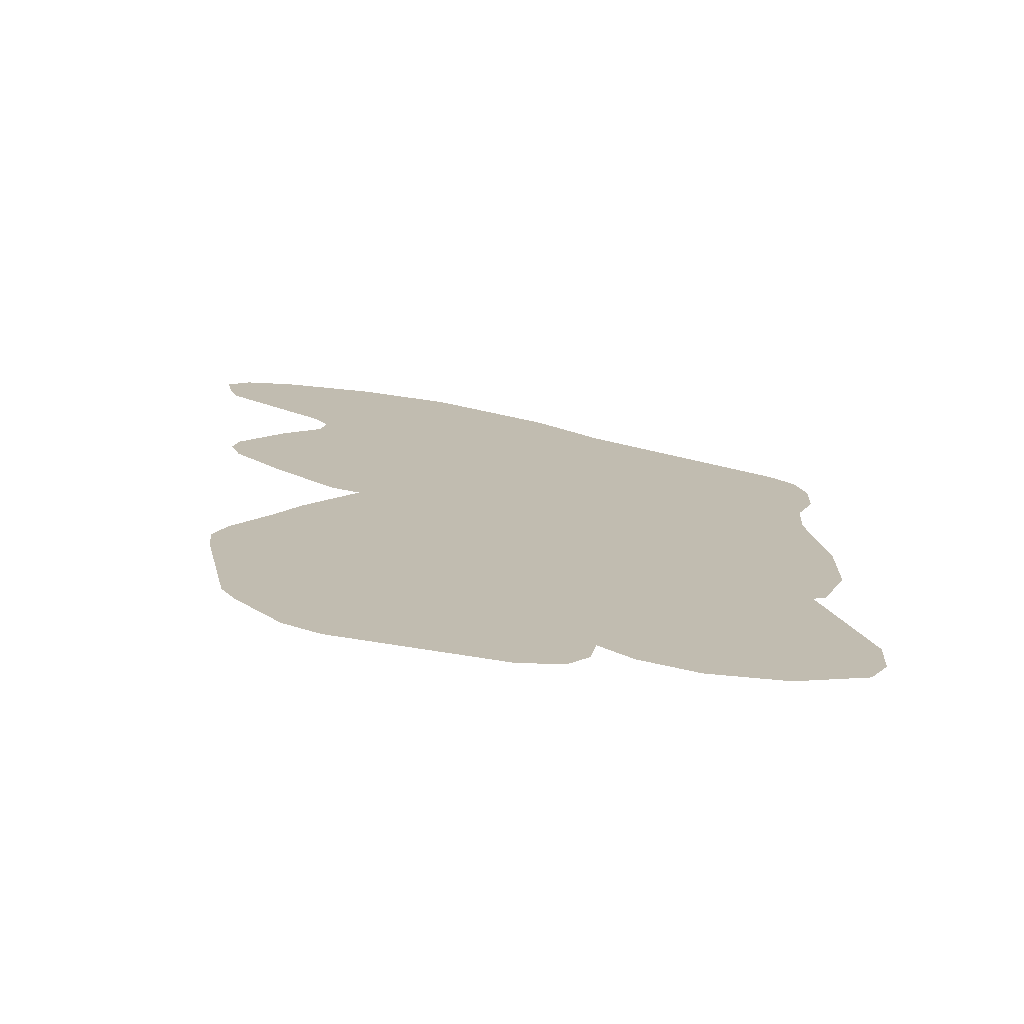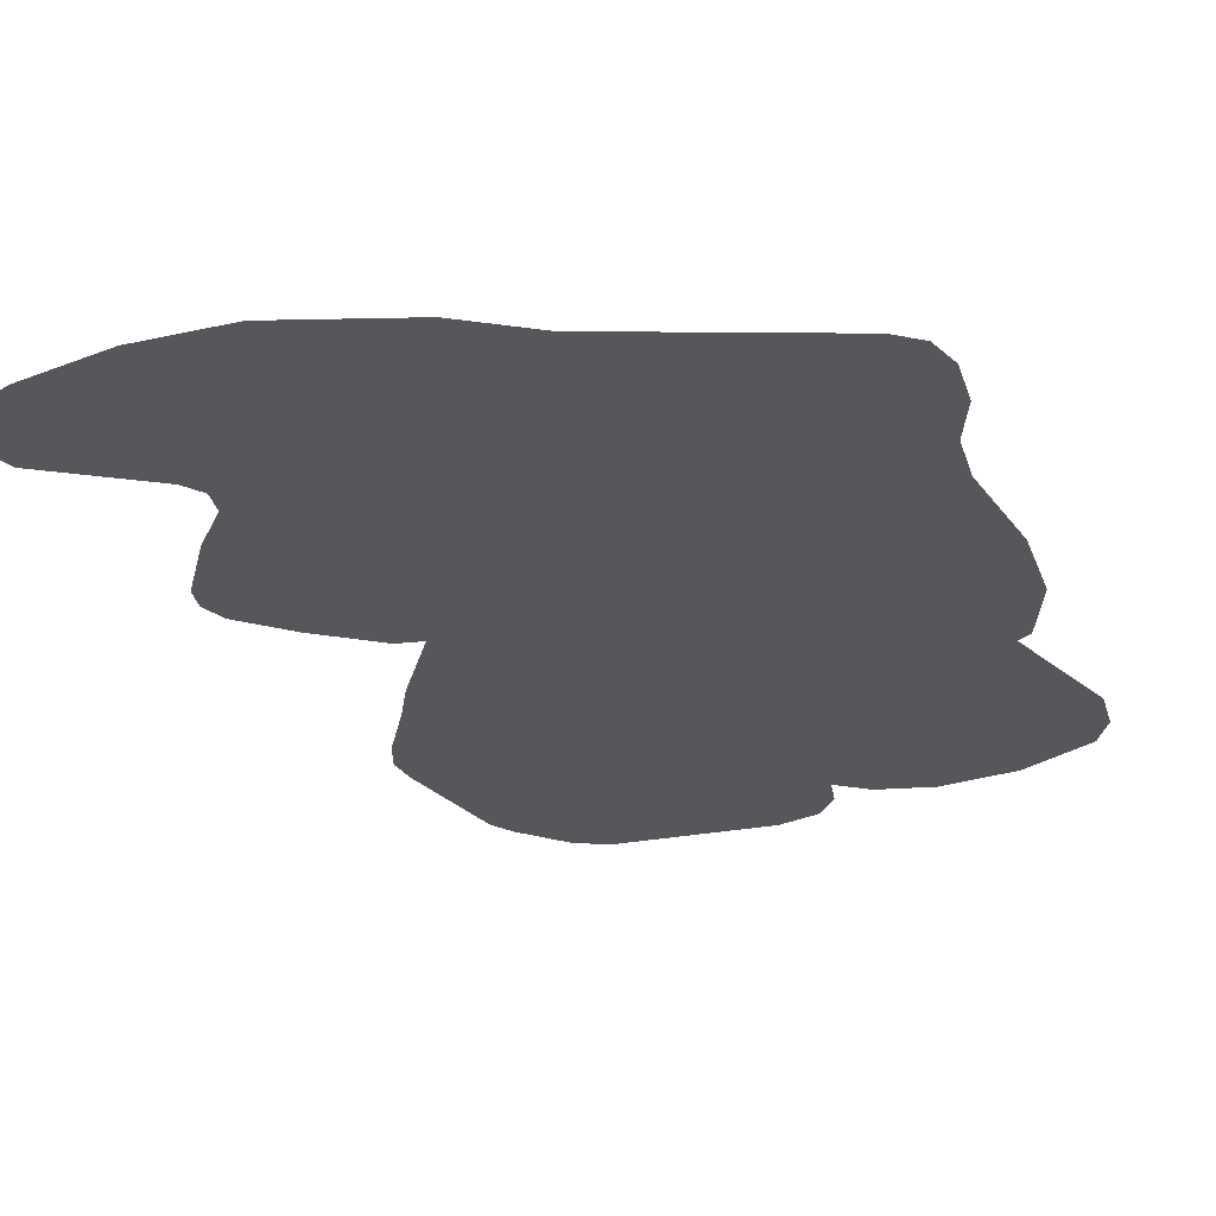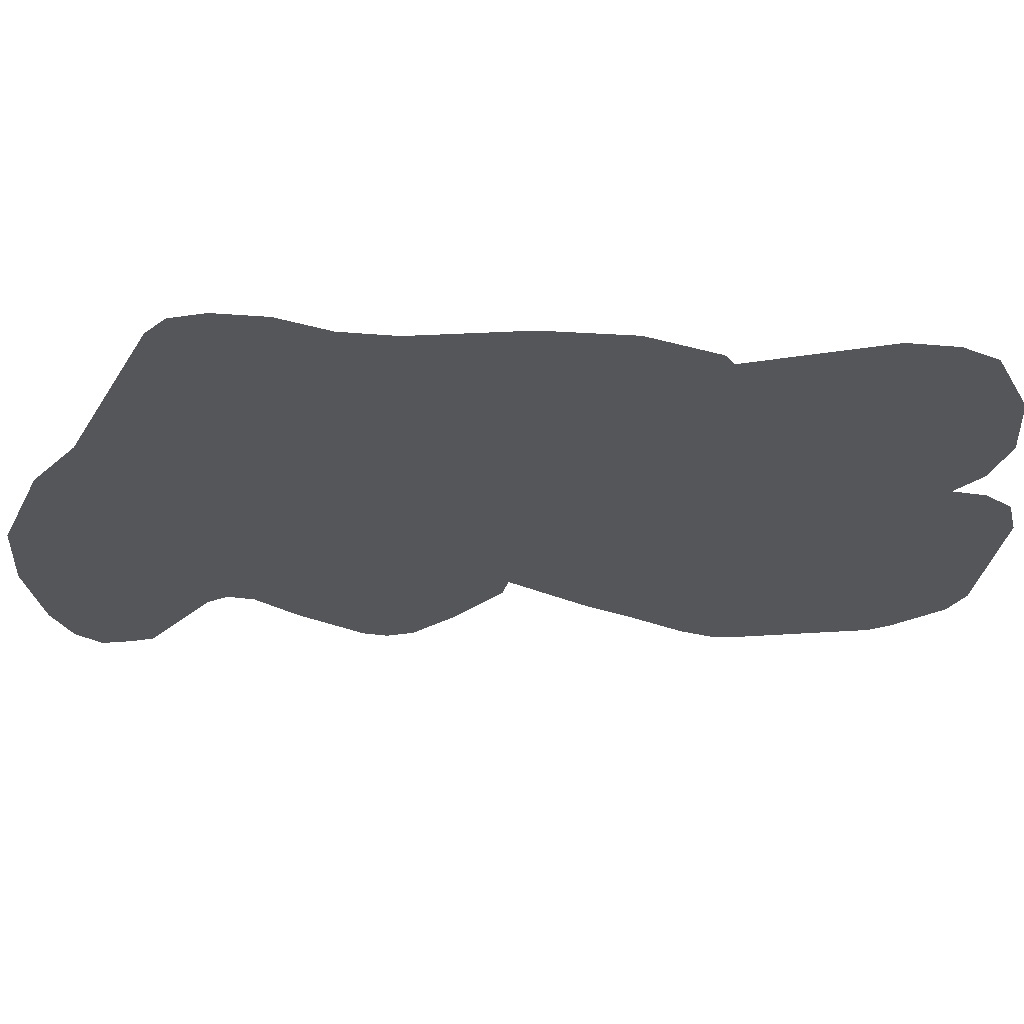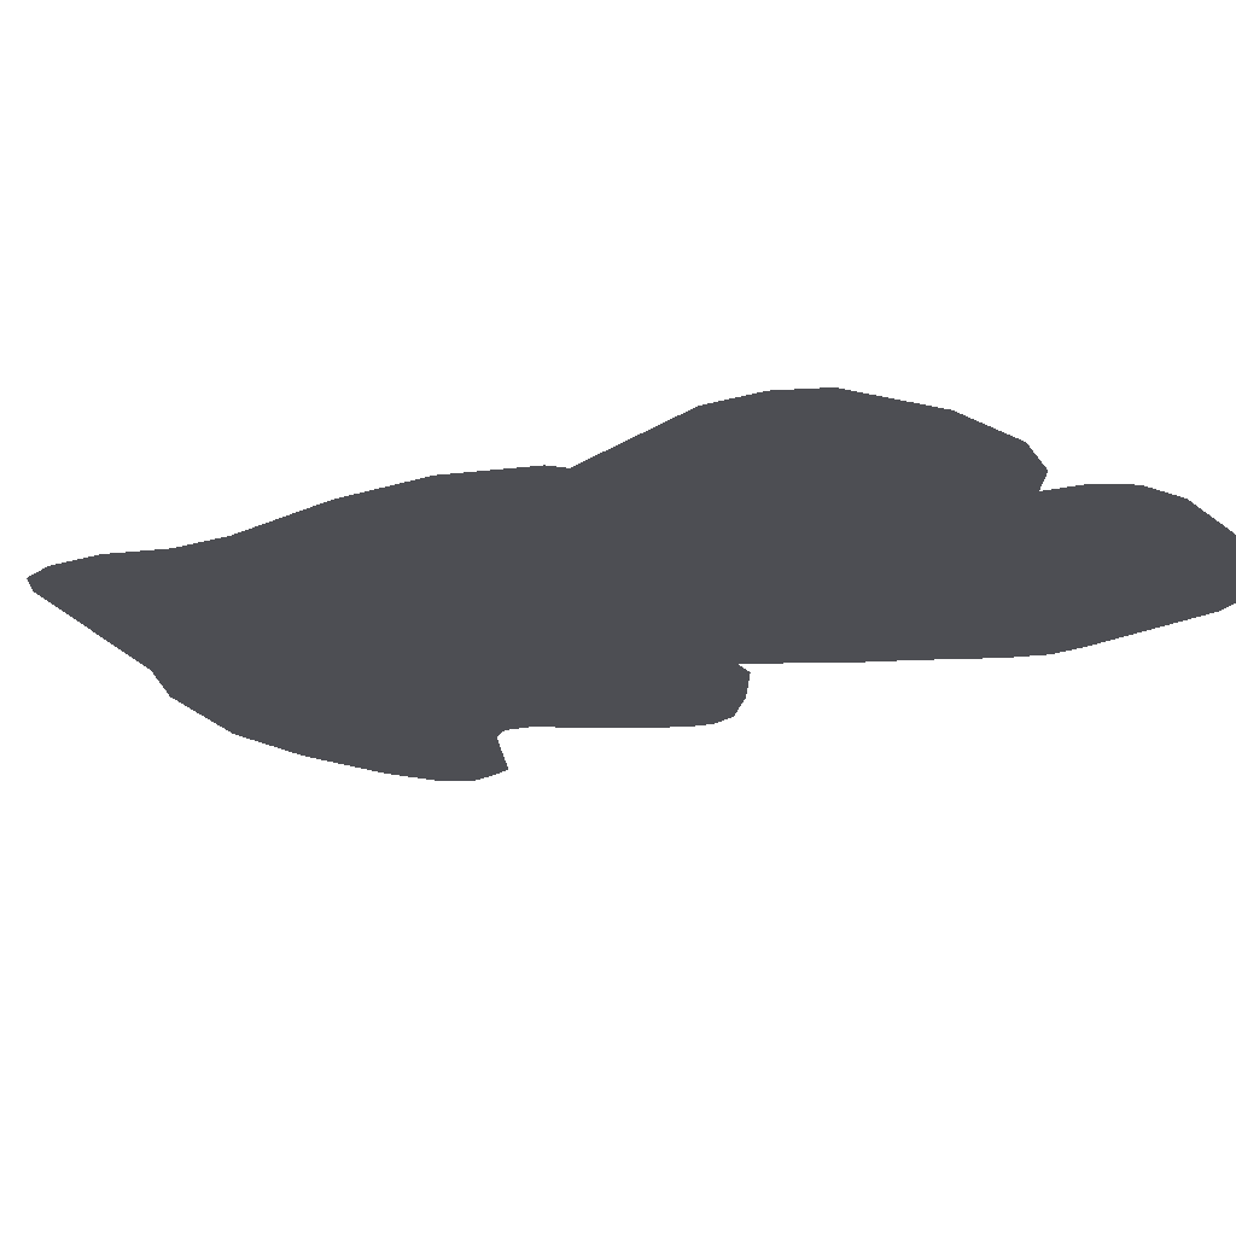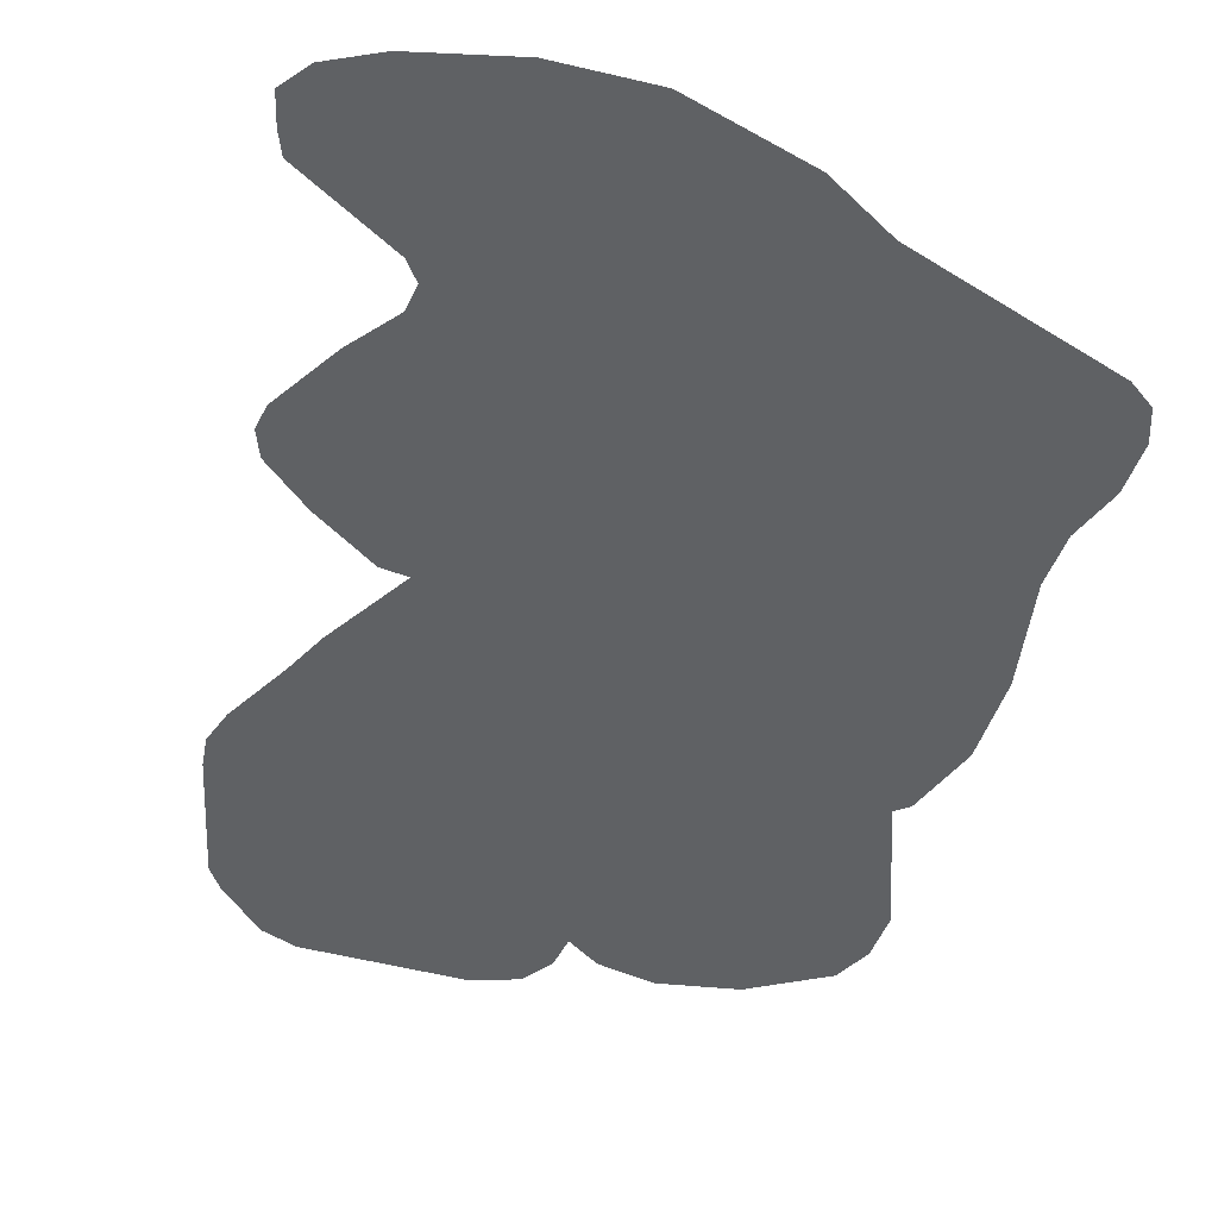
<metadata>
{"format":"obj","ext":"obj","renderer":"f3d","projection":"perspective","resolution":1024,"background":"white","views":[{"elev":-75.0,"azim":171.7,"up":"+Y"},{"elev":-26.6,"azim":-160.8,"up":"+Z"},{"elev":-26.1,"azim":-94.2,"up":"+Z"},{"elev":-17.4,"azim":-55.1,"up":"+Z"},{"elev":-46.4,"azim":164.7,"up":"+Z"}]}
</metadata>
<code>
o Map 571 - Npc 32491: Time-lost Proto Drake
v 30 8296 0
v 37 8155 0
v 47 6727 0
v 53 7563 0
v 56 6591 0
v 59 7323 0
v 60 8390 0
v 91 8015 0
v 100 7866 0
v 109 6489 0
v 130 8443 0
v 133 7123 0
v 133 8275 0
v 137 8169 0
v 149 6717 0
v 149 6982 0
v 151 6608 0
v 156 7564 0
v 158 7333 0
v 178 8339 0
v 184 8040 0
v 196 7876 0
v 198 7743 0
v 202 6530 0
v 214 7193 0
v 229 7053 0
v 243 6947 0
v 270 8454 0
v 271 8353 0
v 287 7135 0
v 318 6375 0
v 321 7958 0
v 344 7853 0
v 345 6466 0
v 352 7032 0
v 392 7134 0
v 459 8393 0
v 469 7942 0
v 471 8504 0
v 527 8422 0
v 533 6342 0
v 534 6429 0
v 549 8091 0
v 569 7151 0
v 580 7043 0
v 651 7020 0
v 666 6463 0
v 690 6377 0
v 701 8650 0
v 702 8091 0
v 706 6974 0
v 717 7108 0
v 742 8560 0
v 744 6544 0
v 748 6869 0
v 751 8248 0
v 766 6717 0
v 766 7244 0
v 768 7075 0
v 780 6442 0
v 794 8159 0
v 796 6349 0
v 797 7146 0
v 816 7013 0
v 846 6920 0
v 856 6270 0
v 859 7293 0
v 860 6513 0
v 860 7176 0
v 862 8187 0
v 863 8295 0
v 866 6627 0
v 870 6804 0
v 882 6404 0
v 886 8765 0
v 912 6716 0
v 919 8167 0
v 919 6359 0
v 927 8677 0
v 943 7260 0
v 948 6862 0
v 964 8263 0
v 977 6231 0
v 980 7450 0
v 981 8118 0
v 983 6910 0
v 988 6327 0
v 996 8070 0
v 1004 6776 0
v 1005 7575 0
v 1019 7019 0
v 1041 8207 0
v 1065 7265 0
v 1071 7400 0
v 1080 6877 0
v 1091 8118 0
v 1094 7899 0
v 1099 7729 0
v 1113 7007 0
v 1124 7649 0
v 1130 7352 0
v 1156 7217 0
v 1168 7469 0
v 1193 7600 0
v 1205 7287 0
v 1220 8869 0
v 1223 8767 0
v 1248 7425 0
v 1284 7597 0
v 1319 7512 0
v 1326 7345 0
v 1363 7443 0
v 1380 6330 0
v 1408 7327 0
v 1417 6246 0
v 1455 7625 0
v 1458 7280 0
v 1474 6366 0
v 1477 8770 0
v 1478 7402 0
v 1478 8868 0
v 1478 8229 0
v 1481 8339 0
v 1493 7539 0
v 1514 6285 0
v 1521 8411 0
v 1523 8140 0
v 1542 7151 0
v 1563 7301 0
v 1575 8302 0
v 1587 6495 0
v 1587 8228 0
v 1615 8357 0
v 1623 7183 0
v 1624 7754 0
v 1635 6413 0
v 1635 6973 0
v 1647 7999 0
v 1664 7660 0
v 1665 6887 0
v 1675 6475 0
v 1689 8104 0
v 1693 7821 0
v 1695 8726 0
v 1704 7900 0
v 1724 7007 0
v 1740 8811 0
v 1750 6828 0
v 1757 6914 0
v 1789 8686 0
v 1791 7776 0
v 1793 8567 0
v 1805 7920 0
v 1818 7850 0
v 1825 8630 0
v 1873 8749 0
v 1888 8525 0
v 1912 8588 0
v 1932 8674 0
f 19 25 30 36 44 58 67 84 90 88 85 77 70 61 50 38 33 23 18
f 42 47 54 57 55 51 46 45 35 27 15 17 24 34
f 49 75 106 121 147 156 159 158 157 133 130 132 142 153 154 151 139 124 110 103 94 80 69 63 52 59 64 65 73 81 86 91 93 101 108 112 120 129 134 146 149 148 141 136 125 115 83 66 62 60 48 41 31 10 5 3 16 26 12 6 4 9 8 2 1 7 11 28 39
f 79 53 40 37 29 20 13 14 21 22 32 43 56 71 82 92 96 97 98 100 104 109 116 135 143 145 138 127 122 123 126 152 155 150 144 119 107
f 128 117 114 111 105 102 99 95 89 76 72 68 74 78 87 113 118 131 140 137

</code>
